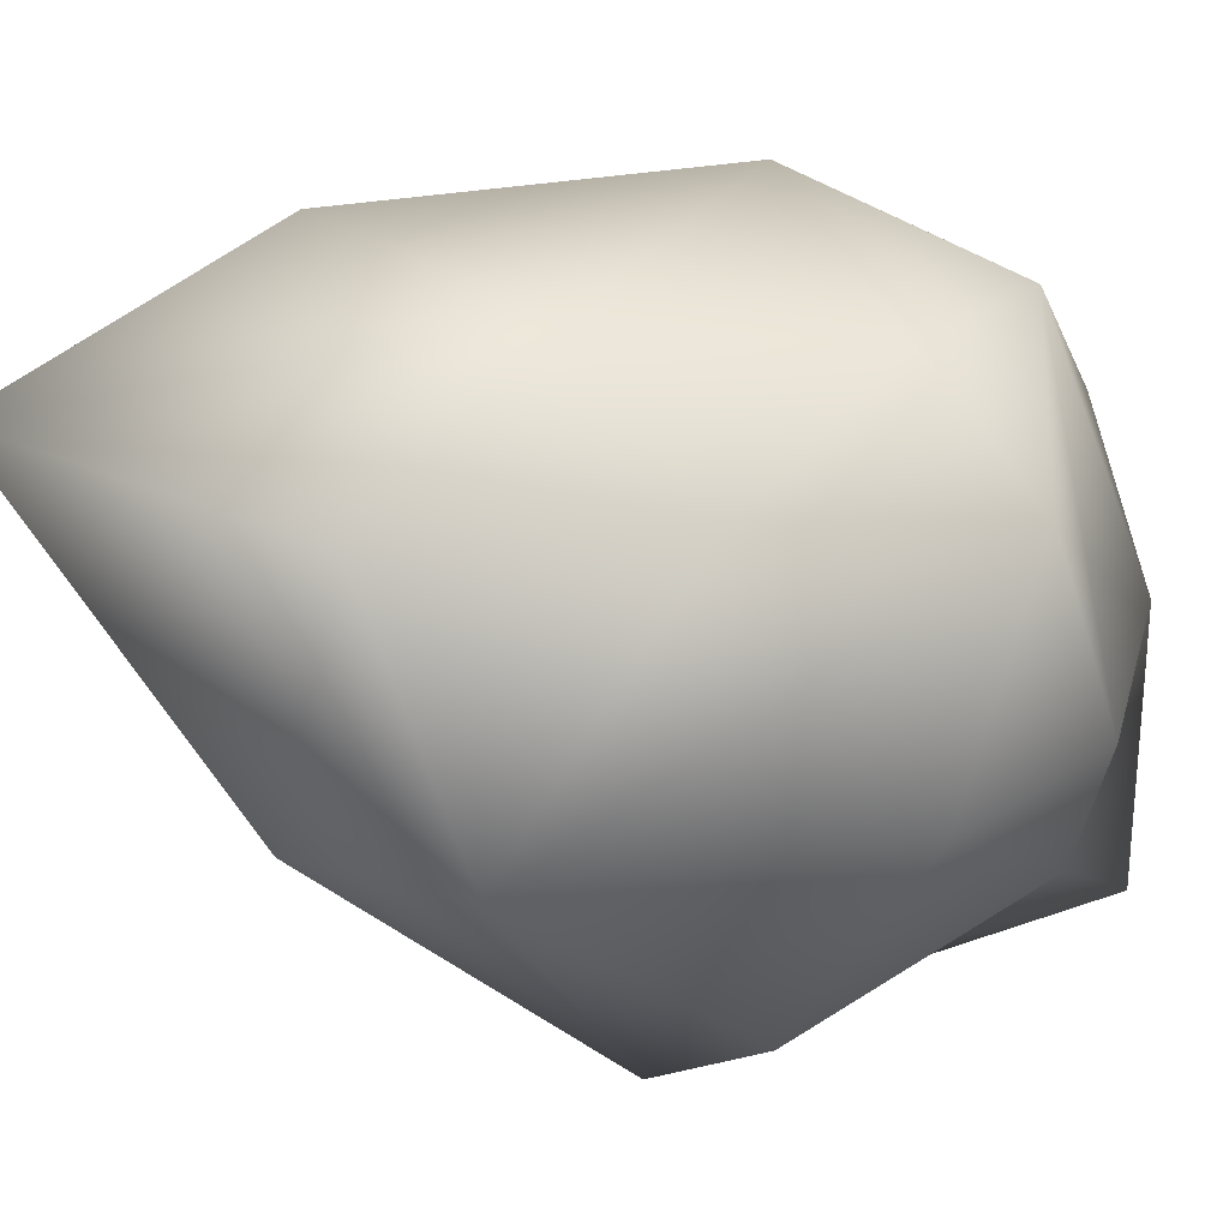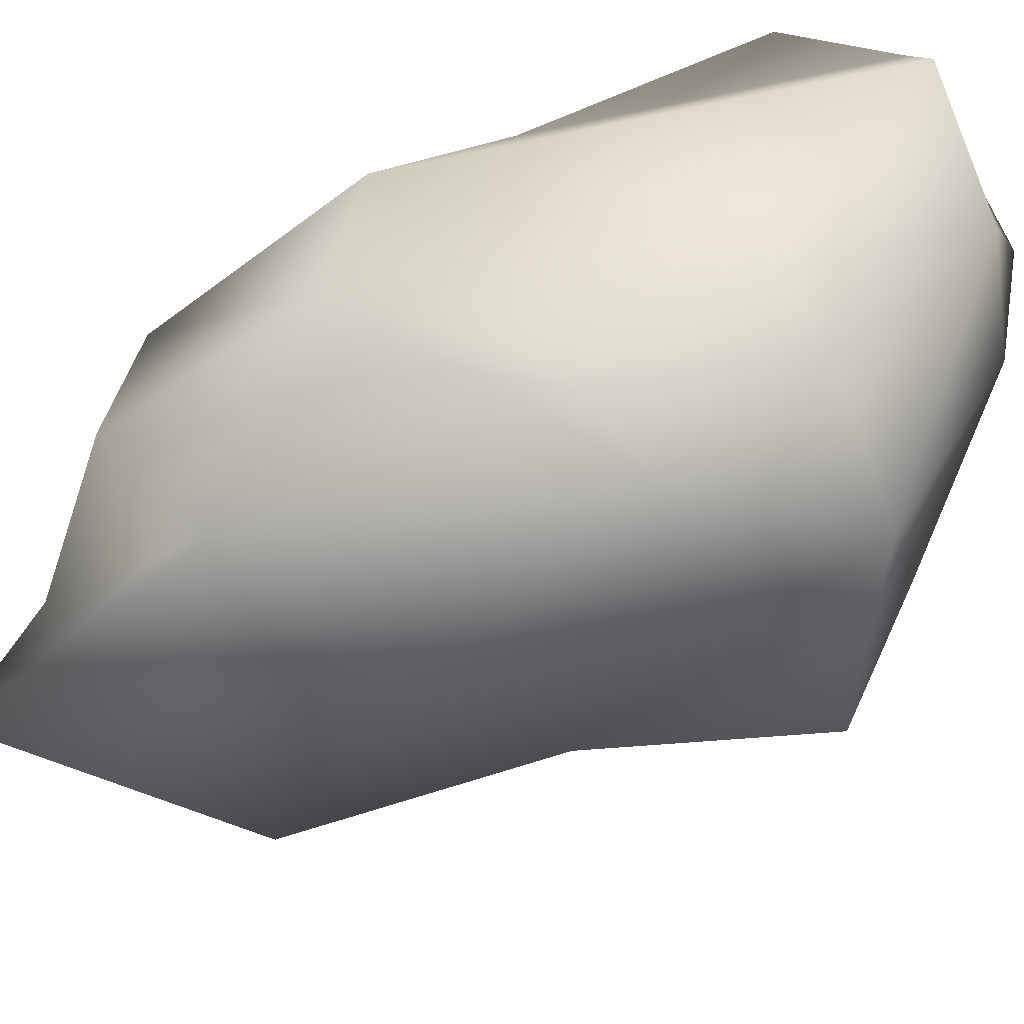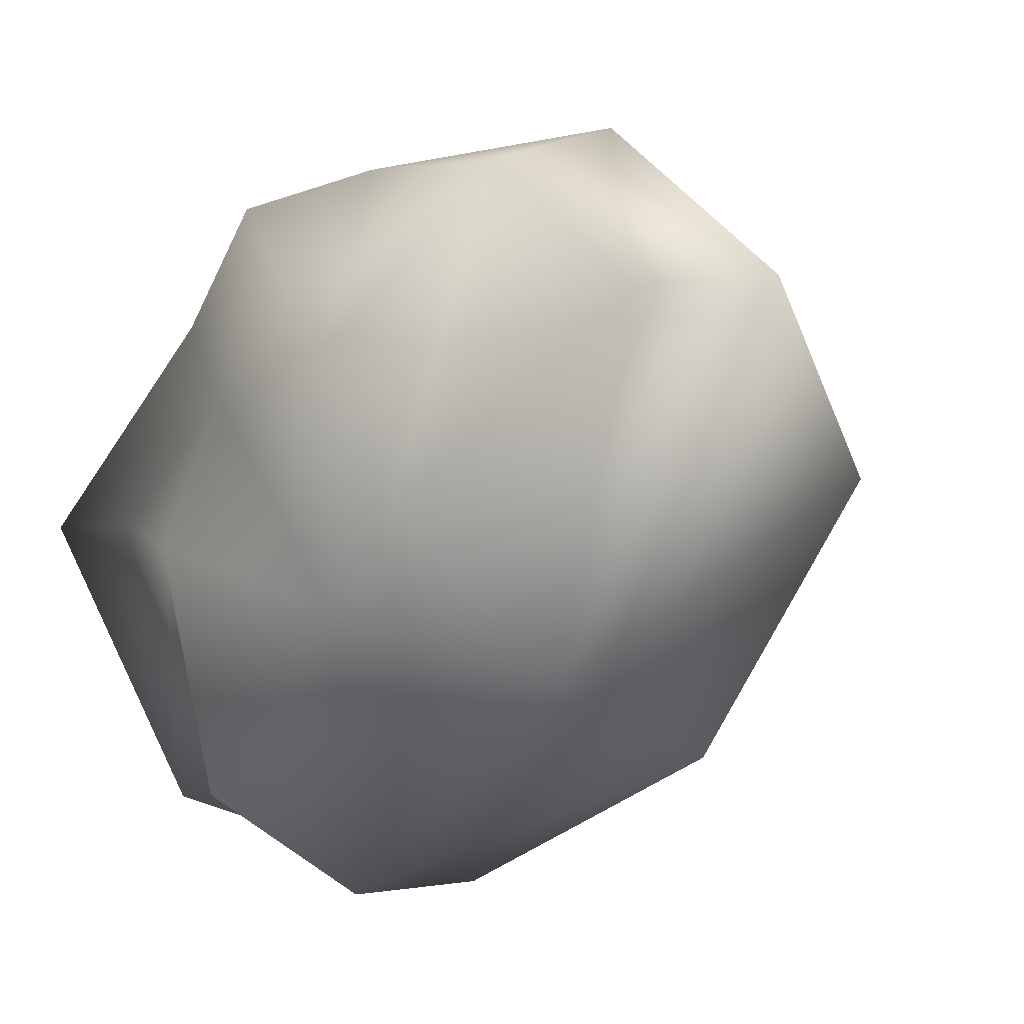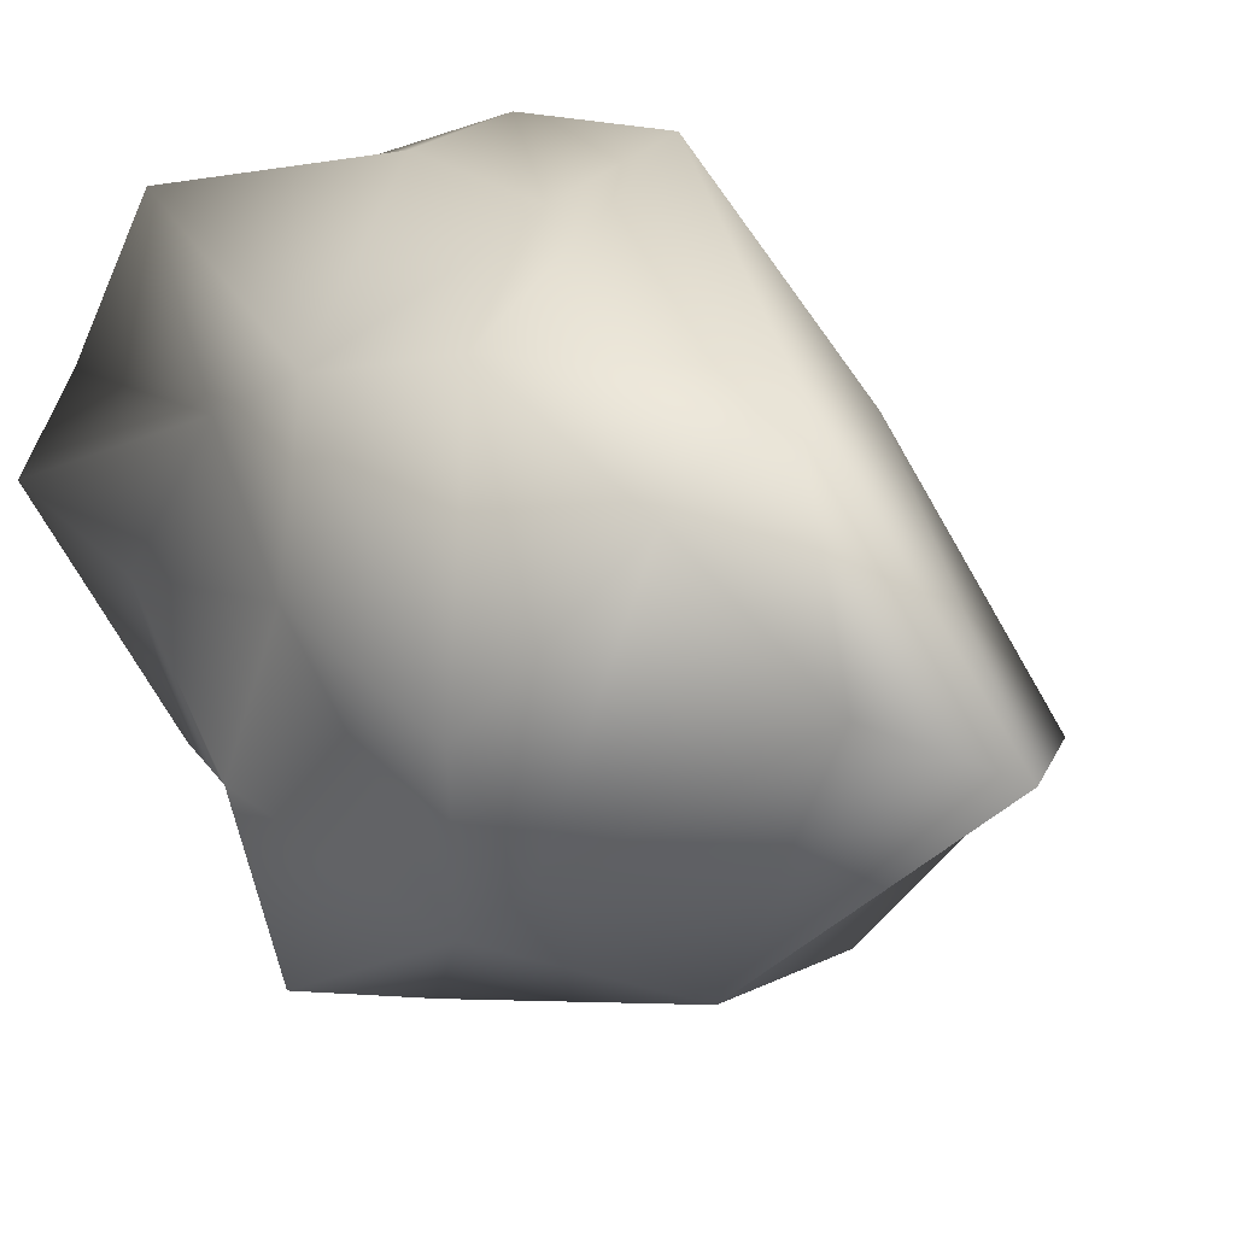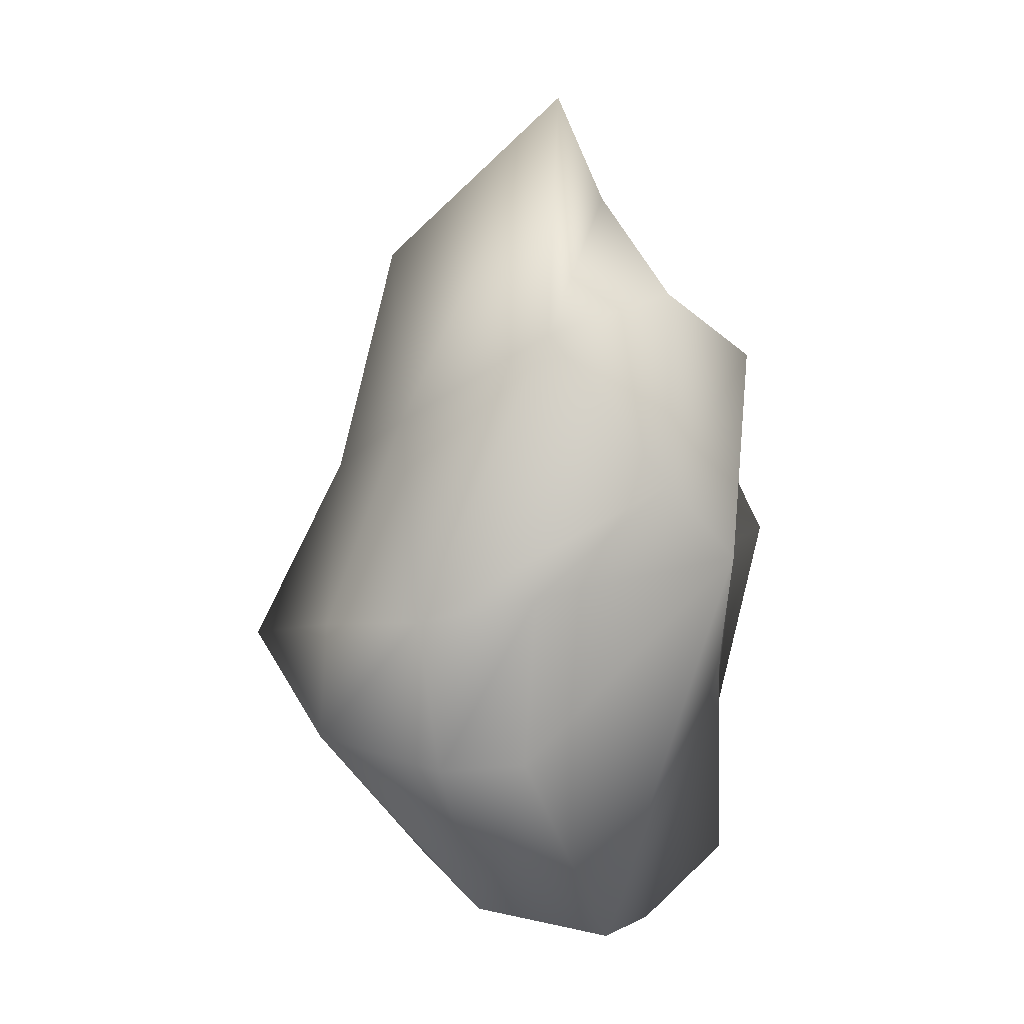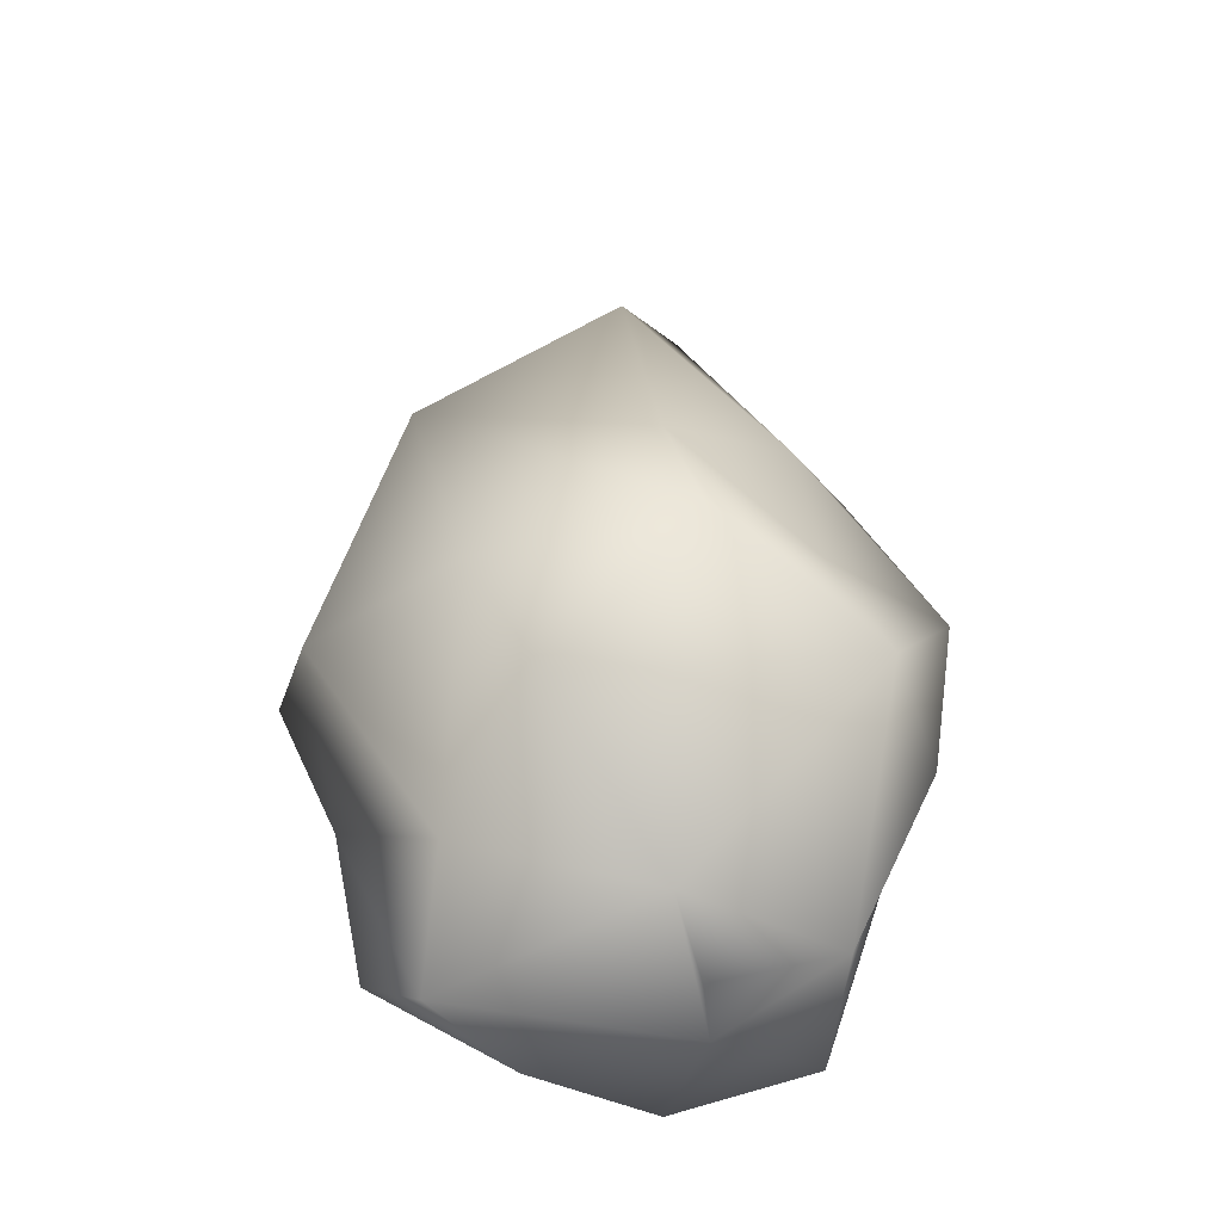
<metadata>
{"format":"obj","ext":"obj","renderer":"f3d","projection":"perspective","resolution":1024,"background":"white","views":[{"elev":-9.9,"azim":-125.2,"up":"+Z"},{"elev":75.9,"azim":-120.0,"up":"+Z"},{"elev":-10.6,"azim":151.4,"up":"+Z"},{"elev":24.5,"azim":143.8,"up":"+Z"},{"elev":9.7,"azim":0.2,"up":"+Y"},{"elev":-43.3,"azim":-99.3,"up":"+Y"}]}
</metadata>
<code>
g AsteroideLowPoly3_AsteroideLowPoly1Collider.002
v 2.108 -0.9665 -0.5581
v 1.969 -0.9293 -0.1498
v 1.84 -0.9779 -0.814
v 2.1 -0.8889 0.1476
v 2.236 -0.9652 -0.2093
v 1.753 -0.9273 -0.2065
v 1.578 -0.8104 -0.3016
v 1.67 -0.6672 -0.8081
v 1.302 -0.3009 0.1662
v 1.311 -0.4666 -0.6291
v 1.742 -0.814 0.133
v 1.584 0.07484 0.3971
v 1.869 -0.3404 0.3123
v 1.9 0.1258 0.3378
v 1.639 -0.3494 0.3404
v 2.439 0.2121 0.184
v 2.449 -0.3923 -0.3813
v 2.482 0.1837 -0.2173
v 2.462 -0.7823 -0.3235
v 2.422 -0.1135 0.007032
v 2.591 0.1669 -0.5246
v 2.442 0.08701 -1.008
v 2.163 -0.2969 -1.023
v 2.164 -0.7358 -0.9322
v 1.48 1.002 -0.427
v 2.038 0.7931 -0.8413
v 1.624 0.6464 -0.9428
v 1.963 1.45 -0.1871
v 1.932 0.824 0.2628
v 1.527 0.5634 0.02144
v 2.086 1.171 -0.1563
v 2.369 0.75 -0.526
v 2.075 0.001257 -1.193
v 1.346 -0.1137 -0.8167
v 1.766 -0.0603 -1.152
v 2.512 0.7216 -0.2547
v 2.398 0.5661 -0.7029
v 2.256 0.4176 0.2392
v 2.257 0.9218 0.1211
v 1.325 0.3871 -0.3561
v 1.074 -0.1145 -0.3143
v 1.311 -0.0158 0.01446
f 7 2 6
f 24 19 1
f 20 5 19
f 2 5 4
f 11 4 13
f 2 4 11
f 10 9 41
f 3 8 23
f 27 34 41
f 11 9 7
f 8 34 35
f 24 21 17
f 7 8 3
f 34 8 10
f 18 17 21
f 23 33 22
f 7 10 8
f 1 19 5
f 37 22 33
f 26 25 28
f 21 22 37
f 27 40 25
f 28 29 31
f 26 28 31
f 25 40 30
f 32 31 39
f 33 26 37
f 42 40 41
f 34 27 35
f 29 39 31
f 18 21 37
f 38 36 39
f 12 29 30
f 16 18 36
f 29 12 38
f 20 16 4
f 18 20 17
f 36 18 37
f 38 16 36
f 3 2 7
f 12 15 14
f 40 27 41
f 2 3 1
f 11 7 6
f 5 2 1
f 19 24 17
f 15 11 13
f 6 2 11
f 10 7 9
f 42 41 9
f 23 8 35
f 9 15 12
f 9 11 15
f 42 9 12
f 4 16 13
f 14 13 16
f 14 15 13
f 38 12 14
f 18 16 20
f 5 20 4
f 19 17 20
f 21 23 22
f 23 35 33
f 23 21 24
f 24 3 23
f 25 26 27
f 32 26 31
f 24 1 3
f 36 32 39
f 36 37 32
f 10 41 34
f 27 33 35
f 39 29 38
f 29 28 30
f 28 25 30
f 26 33 27
f 30 40 42
f 42 12 30
f 38 14 16
f 26 32 37

</code>
